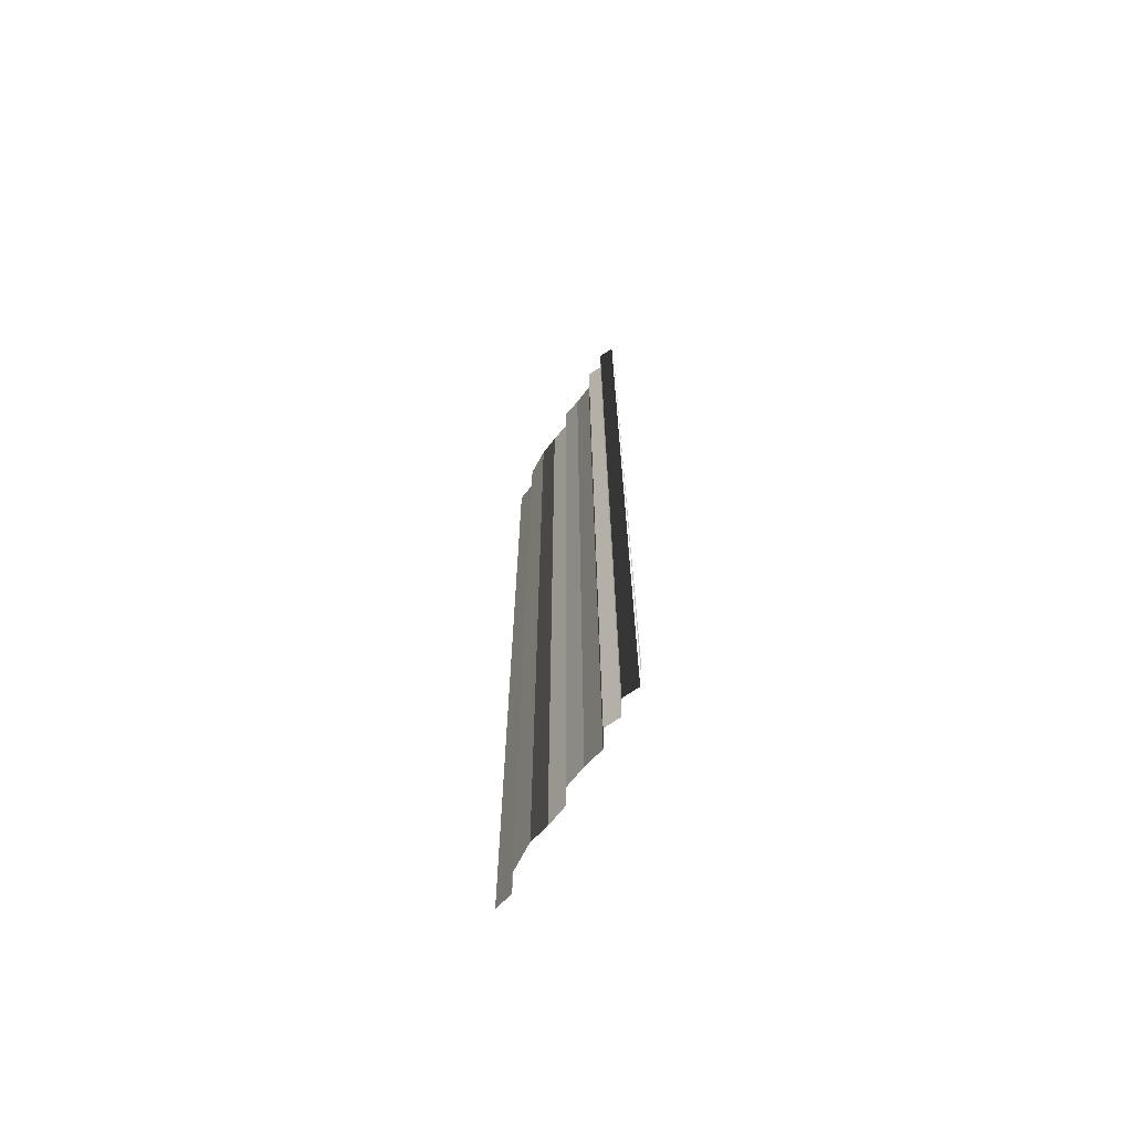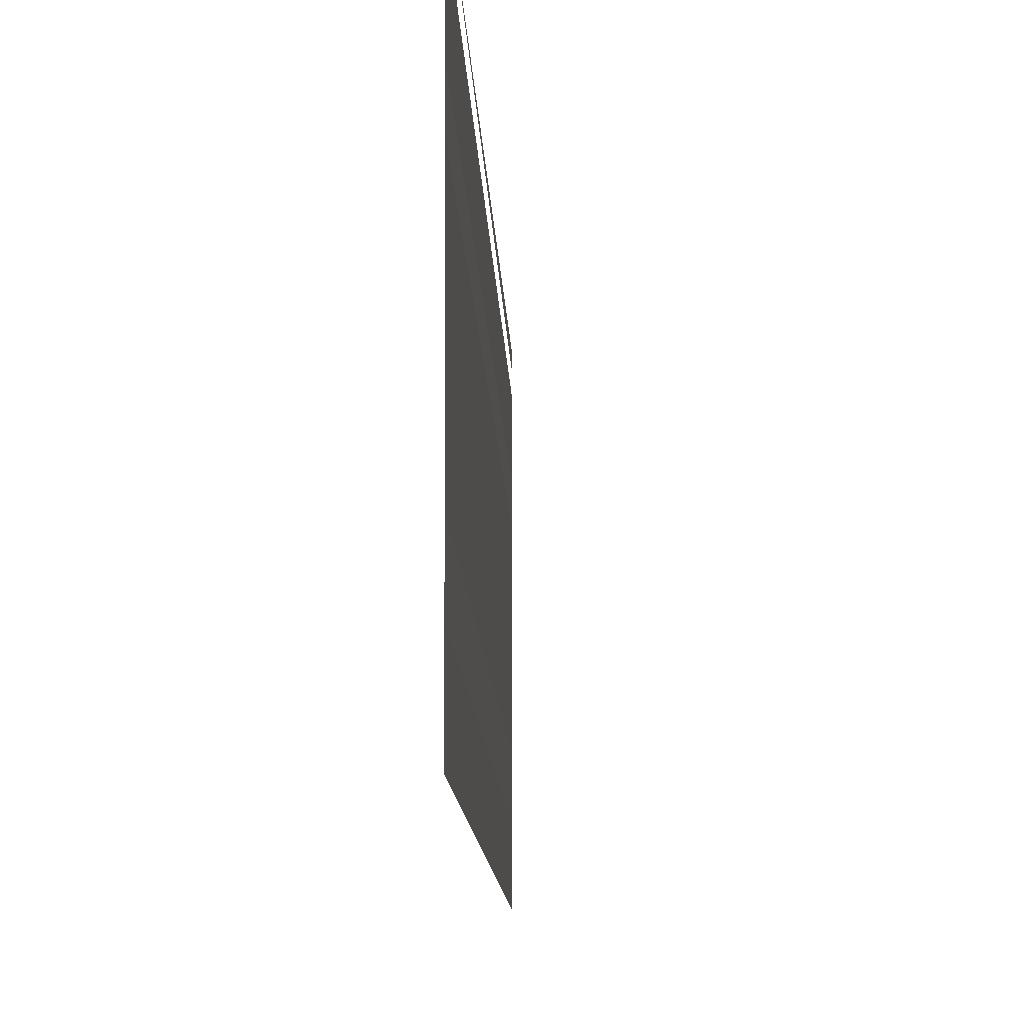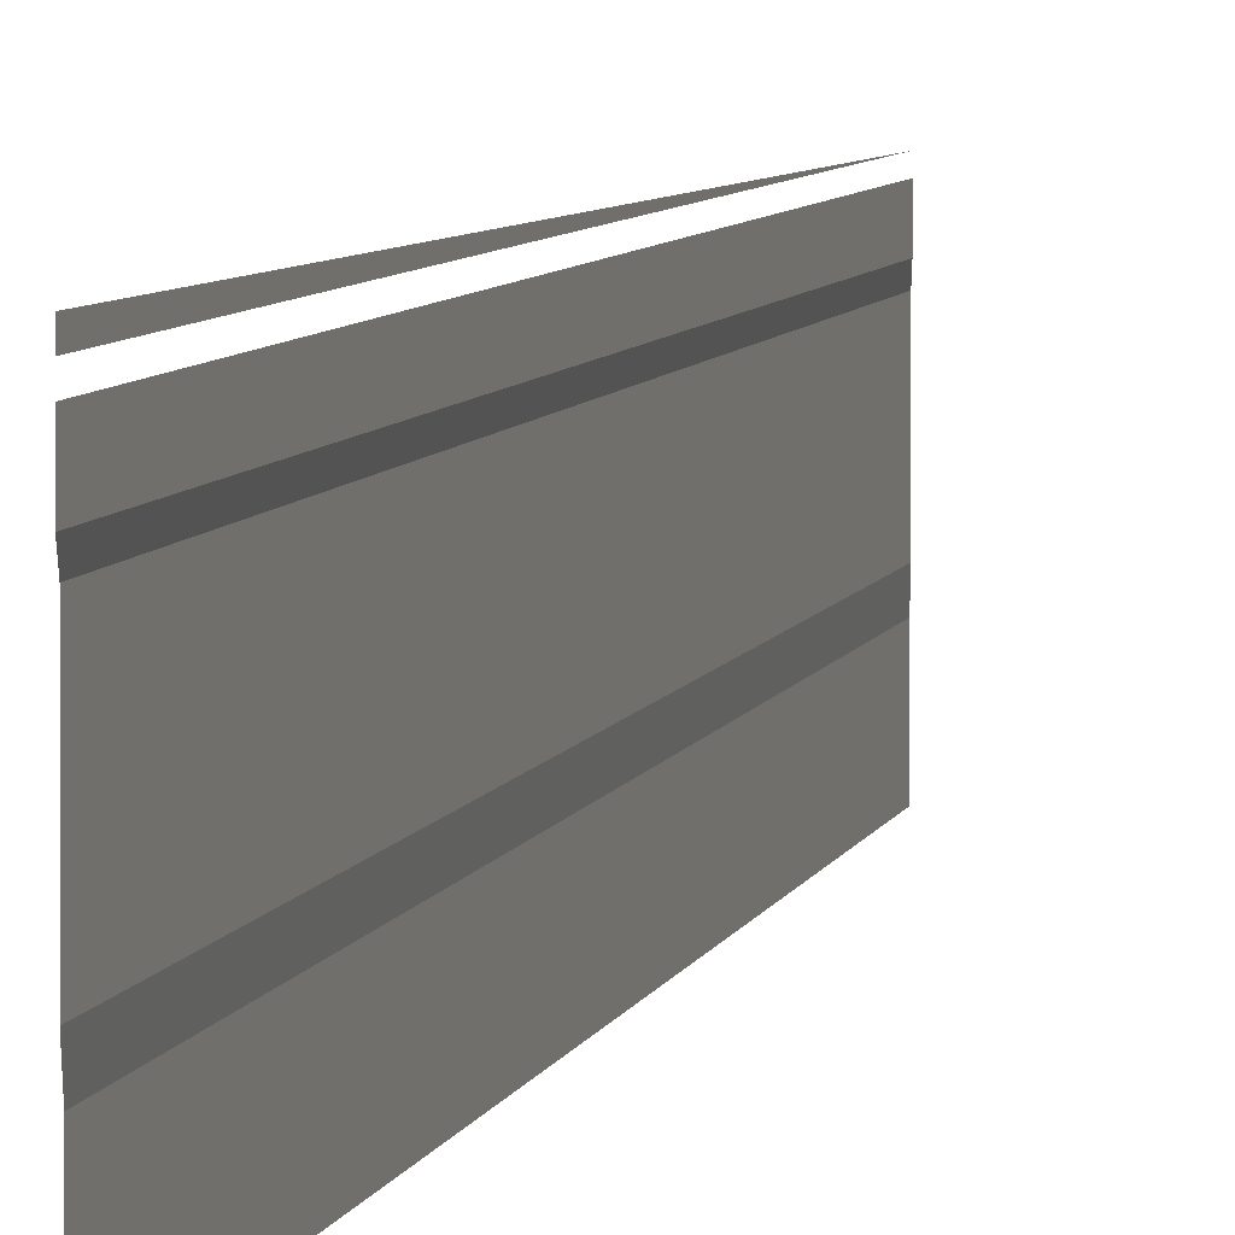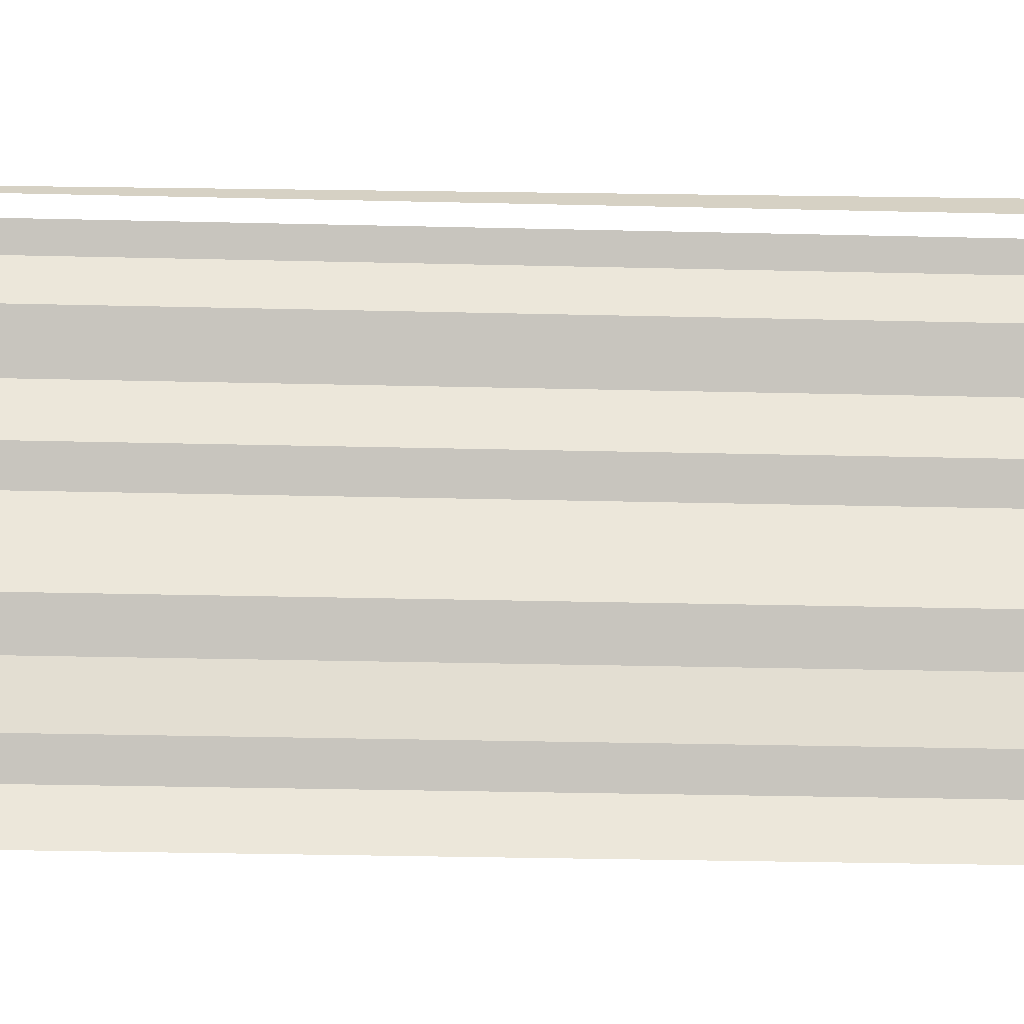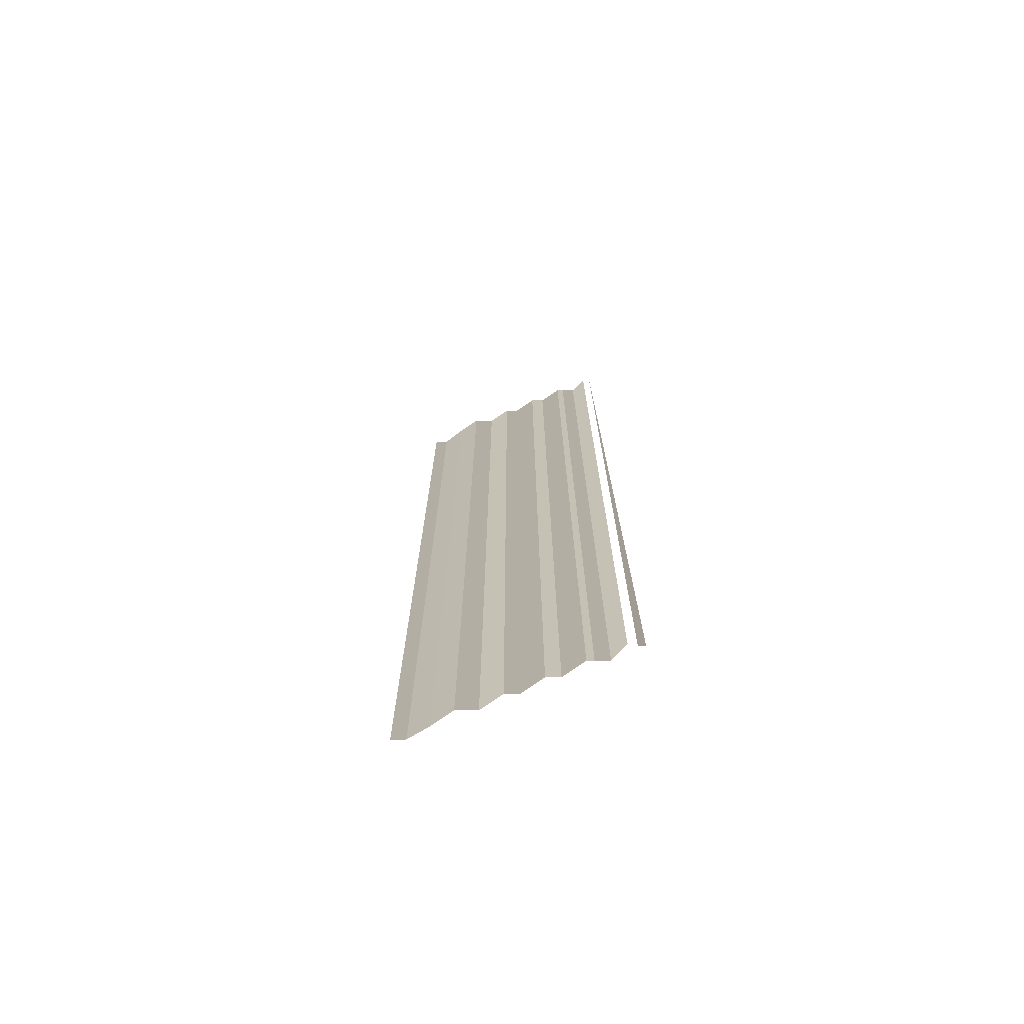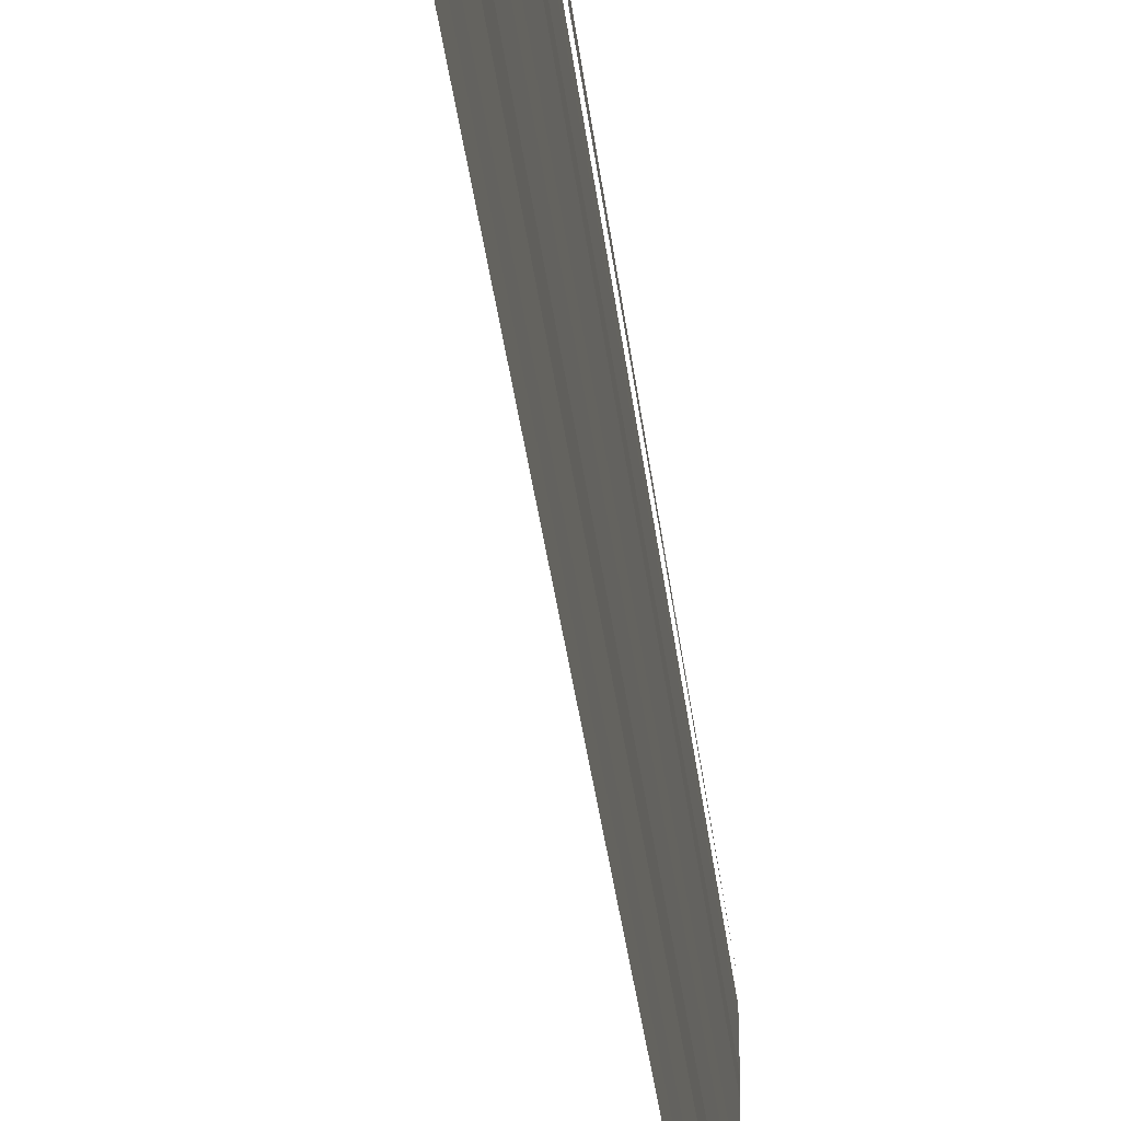
<metadata>
{"format":"obj","ext":"obj","renderer":"f3d","projection":"perspective","resolution":1024,"background":"white","views":[{"elev":-67.8,"azim":-28.3,"up":"+Y"},{"elev":-6.1,"azim":-179.0,"up":"+Z"},{"elev":6.5,"azim":13.3,"up":"+Z"},{"elev":-18.2,"azim":-93.2,"up":"+Z"},{"elev":-71.6,"azim":-67.7,"up":"+Y"},{"elev":-32.4,"azim":6.1,"up":"+Z"}]}
</metadata>
<code>
o 7263
v 2250 1887 17.55
v 2250 1887 17.55
v 2250 1887 17.55
v 2250 1887 17.55
v 2250 1887 17.55
v 2250 1887 17.55
v 2250 1887 17.55
v 2250 1887 17.55
v 2250 1887 17.55
v 2250 1887 17.55
v 2250 1887 17.55
v 2250 1887 17.55
v 2250 1887 17.55
v 2250 1887 17.55
v 2250 1887 17.55
v 2250 1887 17.55
v 2250 1887 17.55
v 2250 1887 17.55
v 2250 1887 17.55
v 2250 1887 17.55
v 2250 1887 17.55
v 2250 1887 17.55
v 2250 1887 17.55
v 2250 1887 17.55
v 2250 1887 17.55
v 2250 1887 17.55
v 2250 1887 17.55
v 2250 1887 17.55
v 2250 1887 17.55
v 2250 1887 17.55
v 2250 1887 17.55
v 2250 1887 17.55
v 2250 1887 17.55
v 2250 1887 17.55
v 2250 1887 17.55
v 2250 1887 17.55
v 2250 1887 17.55
v 2250 1887 17.55
v 2250 1887 17.55
v 2250 1887 17.55
v 2250 1887 17.55
v 2250 1887 17.55
v 2250 1887 17.55
v 2250 1887 17.55
v 2250 1887 17.55
v 2250 1887 17.55
v 2250 1887 17.55
v 2250 1887 17.55
v 2250 1887 17.55
v 2250 1887 17.55
v 2250 1887 17.55
v 2250 1887 17.55
v 2250 1887 17.55
v 2250 1887 17.55
v 2250 1887 17.55
v 2250 1887 17.55
v 2250 1887 17.55
v 2250 1887 17.55
v 2250 1887 17.55
v 2250 1887 17.55
v 2250 1887 17.55
v 2250 1887 17.55
v 2250 1887 17.55
v 2250 1887 17.55
v 2250 1887 17.55
v 2250 1887 17.55
v 2250 1887 17.55
v 2250 1887 17.55
v 2250 1887 17.55
v 2250 1887 17.55
v 2250 1887 17.55
v 2250 1887 17.55
v 2250 1887 17.55
v 2250 1887 17.55
v 2250 1887 17.55
v 2250 1887 17.55
v 2250 1887 17.55
v 2250 1887 17.55
v 2250 1887 17.55
v 2250 1887 17.55
v 2250 1887 17.55
v 2250 1887 17.55
v 2250 1887 17.55
v 2250 1887 17.55
v 2250 1887 17.55
v 2250 1887 17.55
v 2250 1887 17.55
v 2250 1887 17.55
v 2250 1887 17.55
v 2250 1887 17.55
v 2250 1887 17.55
v 2250 1887 17.55
v 2250 1887 17.55
v 2250 1887 17.55
v 2250 1887 17.55
v 2250 1887 17.55
v 2250 1887 17.55
v 2250 1887 17.55
v 2250 1887 17.55
v 2250 1887 17.55
v 2250 1887 17.55
v 2250 1887 17.55
v 2250 1887 17.55
v 2250 1887 17.55
v 2250 1887 17.55
v 2250 1887 17.55
v 2250 1887 17.55
v 2250 1887 17.55
v 2250 1887 17.55
v 2250 1887 17.55
v 2250 1887 17.55
v 2250 1887 17.55
v 2250 1887 17.56
v 2250 1887 17.55
v 2250 1887 17.56
v 2250 1887 17.55
v 2250 1887 17.55
v 2250 1887 17.56
v 2250 1887 17.55
v 2250 1887 17.56
v 2250 1887 17.56
v 2250 1887 17.56
v 2250 1887 17.56
v 2250 1887 17.56
v 2250 1887 17.56
f 1 2 3
f 3 4 5
f 6 7 8
f 8 9 10
f 11 12 13
f 13 14 15
f 16 17 18
f 18 19 20
f 21 22 23
f 23 24 25
f 26 27 28
f 28 29 30
f 31 32 33
f 33 34 35
f 36 37 38
f 38 39 40
f 41 42 43
f 43 44 45
f 46 47 48
f 48 49 50
f 51 52 53
f 53 54 55
f 56 57 58
f 58 59 60
f 61 62 63
f 63 64 65
f 66 67 68
f 68 69 70
f 71 72 73
f 73 74 75
f 76 77 78
f 78 79 80
f 81 82 83
f 83 84 85
f 86 87 88
f 88 89 90
f 91 92 93
f 93 94 95
f 96 97 98
f 98 99 100
f 101 102 103
f 103 104 105
f 106 107 108
f 108 109 110
f 111 112 113
f 113 114 115
f 116 117 118
f 118 119 120
f 121 122 123
f 124 125 123

</code>
